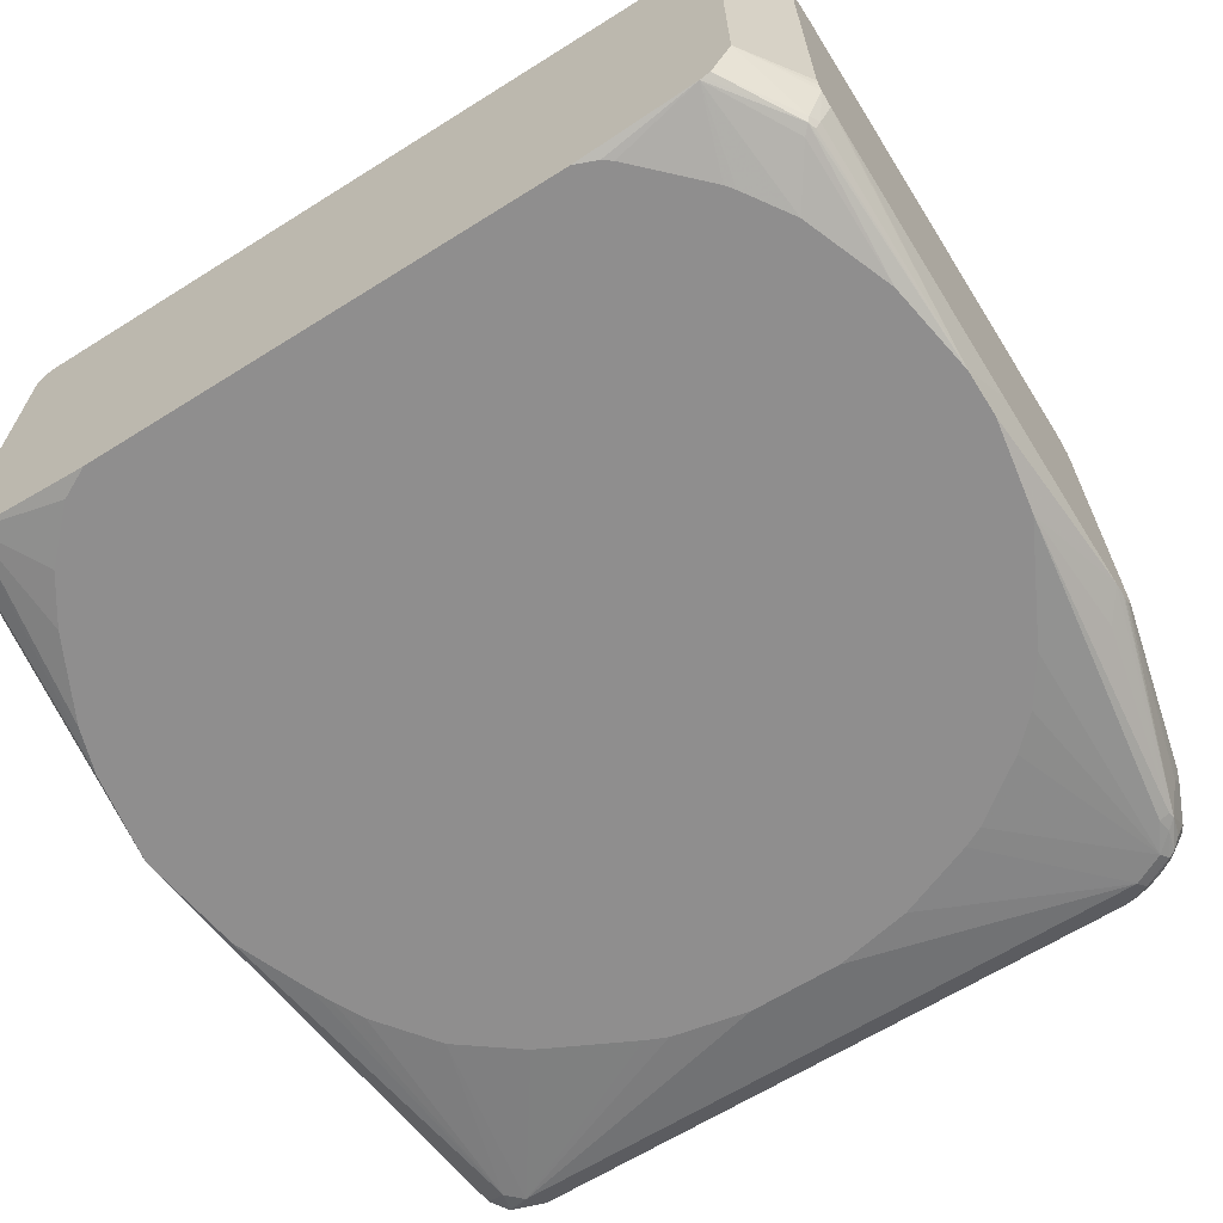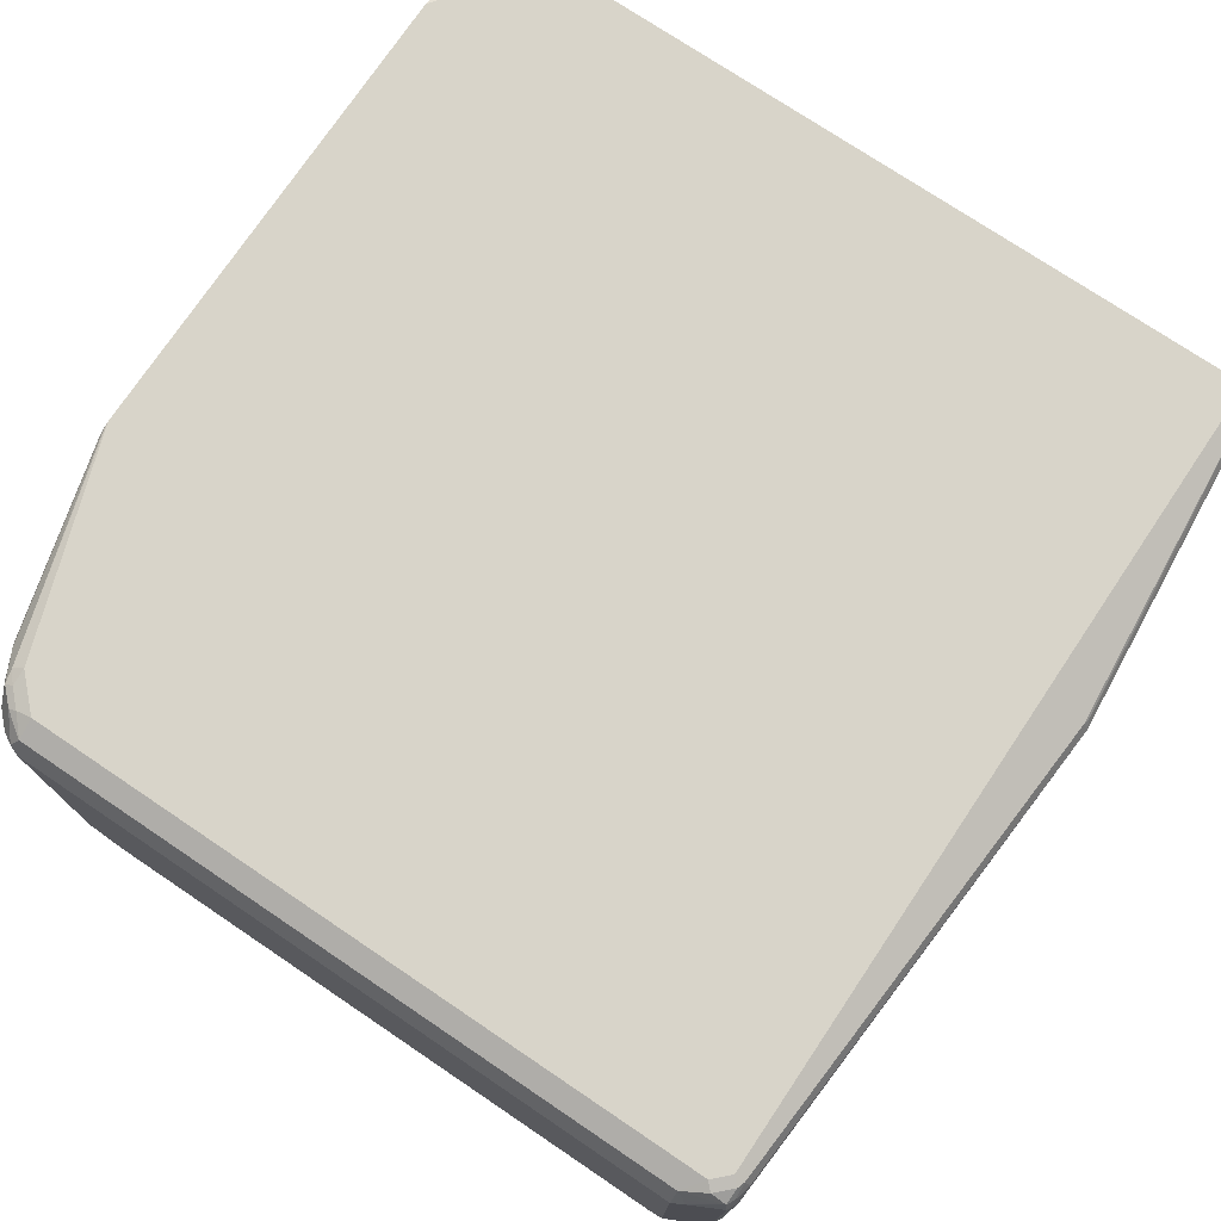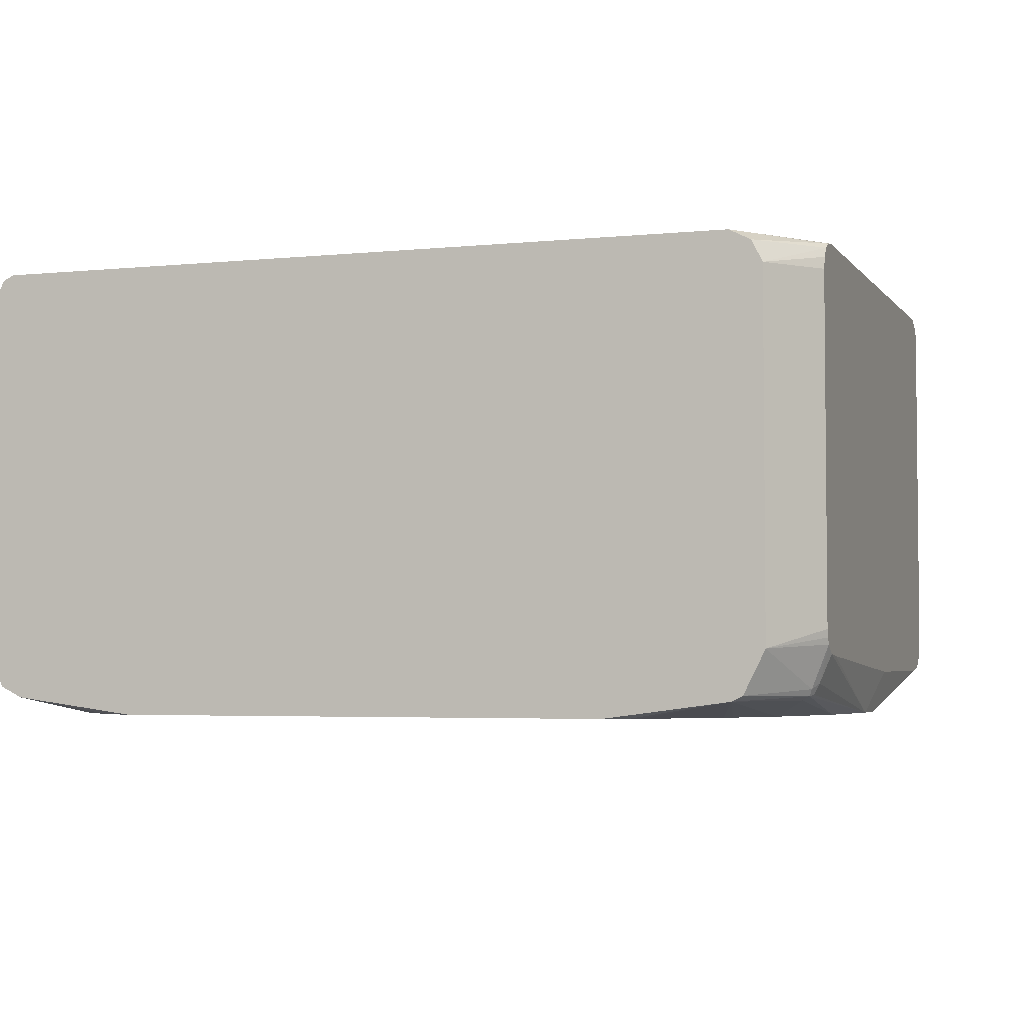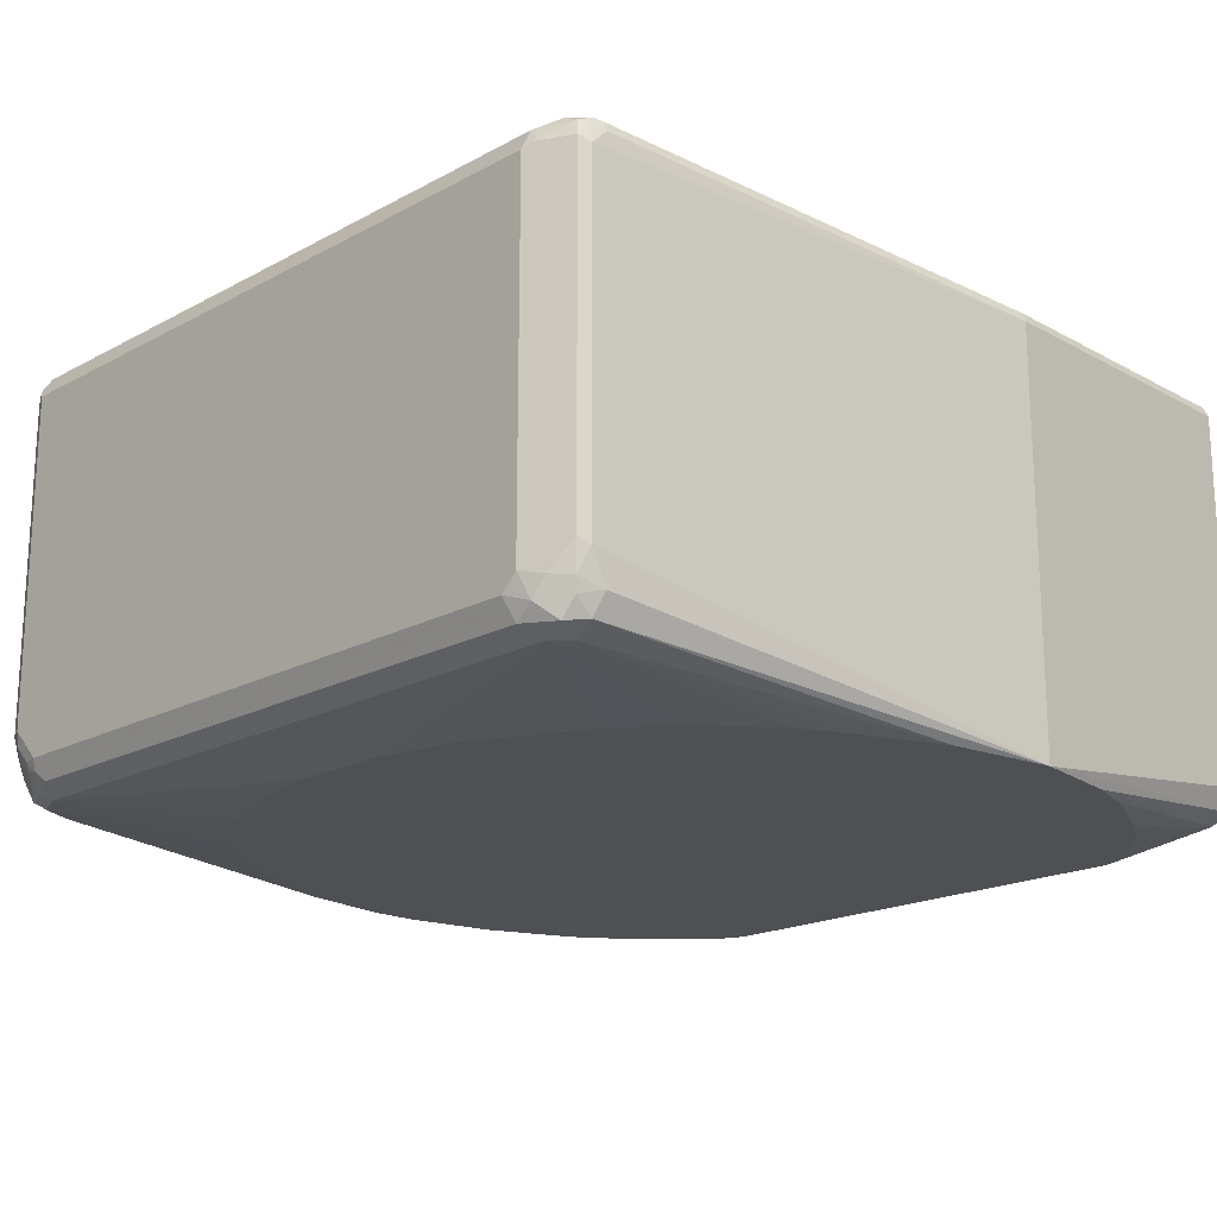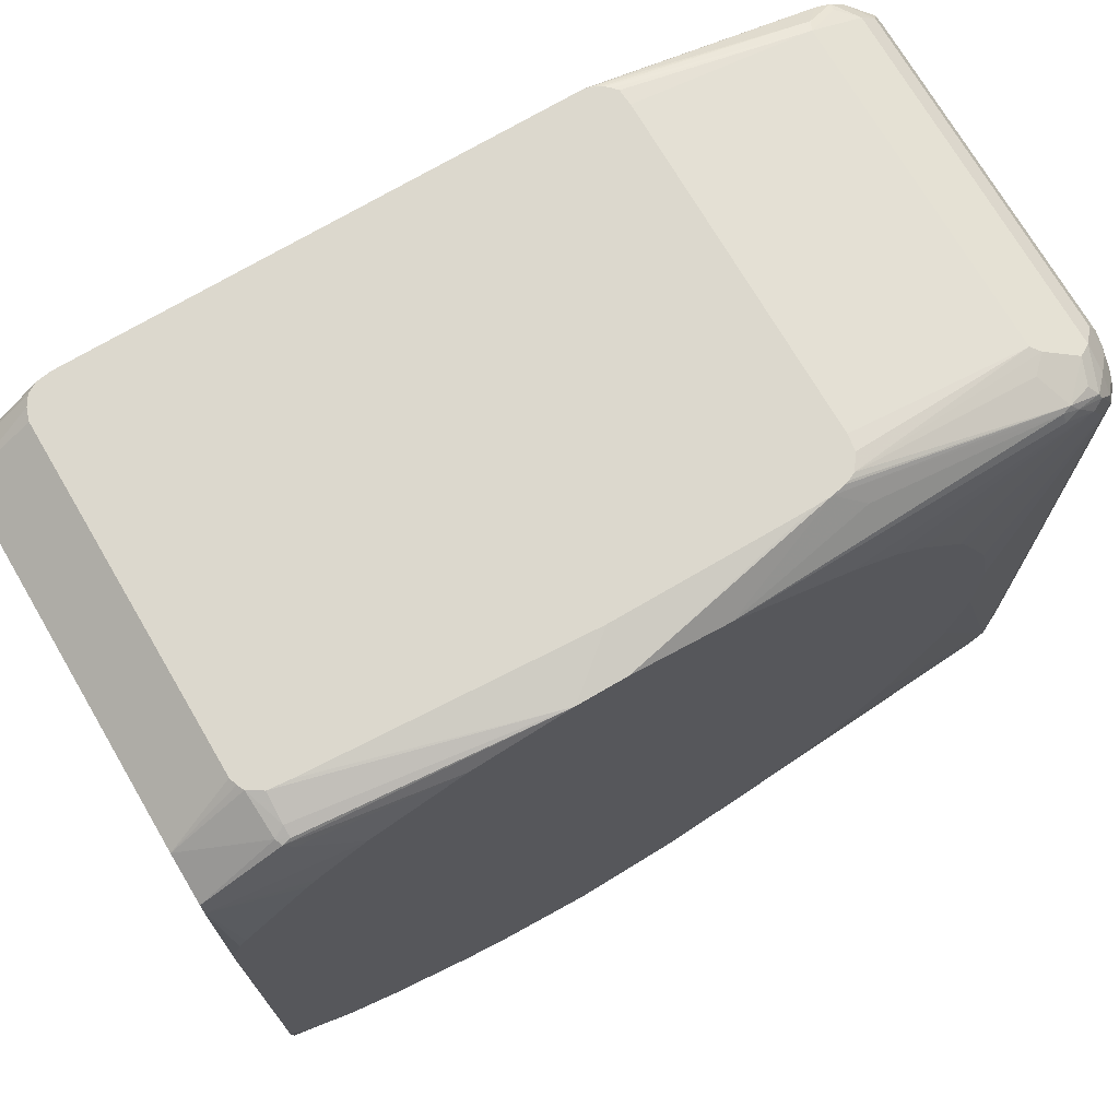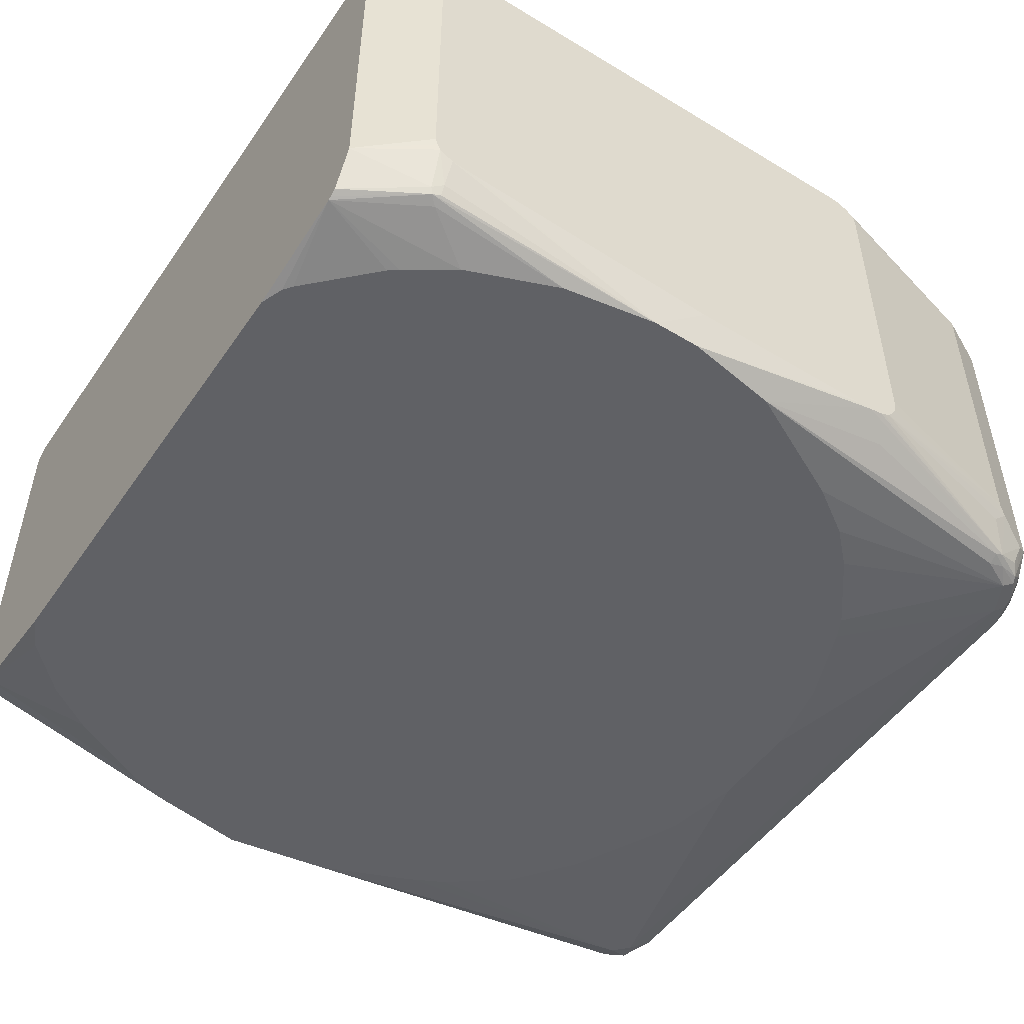
<metadata>
{"format":"obj","ext":"obj","renderer":"f3d","projection":"perspective","resolution":1024,"background":"white","views":[{"elev":-65.0,"azim":122.2,"up":"+Z"},{"elev":75.0,"azim":-56.1,"up":"+Z"},{"elev":-3.8,"azim":109.0,"up":"+Z"},{"elev":-18.6,"azim":-44.1,"up":"+Z"},{"elev":72.6,"azim":149.6,"up":"+Y"},{"elev":-50.3,"azim":146.5,"up":"+Z"}]}
</metadata>
<code>
v -0.2085 -0.5387 -0.1222
v -0.5455 -0.4065 -0.1222
v -0.6777 -0.1216 -0.1222
v -0.6498 -0.2327 -0.1222
v -0.6604 -0.2085 -0.1222
v -0.7646 -0.4518 -0.1042
v -0.5977 -0.337 -0.1222
v -0.7472 -0.4692 -0.1042
v -0.7733 -0.4779 -0.09554
v -0.7878 -0.4402 -0.09268
v -0.7878 0.2549 -0.09268
v -0.7994 -0.4344 -0.0695
v -0.7907 -0.4605 -0.07818
v -0.7994 -0.4518 -0.0521
v -0.7878 -0.475 -0.05792
v -0.7733 -0.4953 -0.06078
v -0.7849 -0.4547 -0.08977
v -0.7704 -0.4924 -0.07527
v -0.7472 -0.504 -0.0695
v -0.753 -0.4924 -0.09268
v -0.3302 -0.5213 -0.1222
v -0.7646 -0.504 -0.03474
v -0.7762 -0.4982 -0.02892
v -0.782 -0.4866 -0.03474
v -0.7762 -0.4982 0.3359
v -0.7646 -0.504 0.3302
v -0.2085 -0.5387 0.3302
v -0.7472 -0.504 0.3475
v -0.7646 -0.4996 0.3497
v -0.7733 -0.4953 0.3519
v -0.7559 -0.4953 0.3605
v -0.7733 -0.4779 0.3605
v -0.7472 -0.4866 0.3649
v -0.7472 -0.4982 0.3591
v -0.2085 -0.5328 0.3418
v 0.1623 -0.4981 0.3591
v -0.1999 -0.5343 0.3388
v 0.1623 -0.5039 0.3475
v 0.1623 -0.4865 0.3649
v -0.7646 -0.4692 0.3649
v -0.7878 -0.4518 0.3533
v -0.7907 -0.4605 0.3432
v -0.7936 -0.4634 0.3359
v -0.7994 -0.4518 0.3302
v -0.7994 0.2953 -0.03474
v -0.7994 0.2607 -0.0695
v -0.7936 0.2664 -0.08109
v -0.7762 0.2838 -0.09845
v -0.7733 0.2997 -0.09554
v -0.7907 0.2823 -0.07818
v -0.795 0.2802 -0.0695
v -0.795 0.2976 -0.0521
v -0.7878 0.3185 -0.03474
v -0.7907 0.2997 -0.06078
v -0.7733 0.3171 -0.07818
v -0.7588 0.3185 -0.09845
v -0.7646 0.278 -0.1042
v -0.6777 -0.0174 -0.1222
v -0.6604 0.06946 -0.1222
v -0.6256 0.1563 -0.1222
v -0.614 0.1795 -0.1222
v -0.7472 0.3127 -0.1042
v -0.7299 0.3323 -0.09988
v -0.7559 0.3258 -0.09554
v -0.7704 0.3359 -0.0521
v -0.7878 0.3185 0.3302
v -0.7994 0.2953 0.3302
v -0.795 0.304 0.3388
v -0.782 0.3127 0.3475
v -0.7689 0.3214 0.3562
v -0.7516 0.3388 0.3562
v -0.7668 0.3127 0.3605
v -0.7494 0.3301 0.3605
v -0.7299 0.3301 0.3649
v -0.7646 0.2953 0.3649
v -0.7878 0.2953 0.3533
v 0.1623 0.3301 0.3649
v 0.05207 0.412 0.3649
v -0.4866 0.412 0.3649
v -0.7356 0.3417 0.3591
v -0.7183 0.3591 0.3418
v -0.7494 0.3432 0.3475
v -0.7704 0.3359 0.3302
v -0.7125 0.3649 0.3302
v -0.504 0.412 0.3574
v -0.5005 0.412 0.3595
v -0.4923 0.412 0.3636
v 0.0894 0.412 -0.03216
v 0.0894 0.412 0.3327
v 0.1623 0.3649 0.3302
v 0.08503 0.412 0.3457
v 0.07815 0.412 0.3562
v 0.06704 0.412 0.3625
v 0.1623 0.3533 0.3533
v 0.06948 0.3996 0.3649
v 0.1623 -0.4924 -0.09268
v 0.1623 -0.5039 -0.0695
v -0.1043 -0.5213 -0.1222
v 0.1623 -0.4692 -0.1042
v -0.05217 -0.5039 -0.1222
v 0.1448 -0.3706 -0.1222
v 0.09262 -0.4229 -0.1222
v 0.04054 -0.4576 -0.1222
v 0.1623 -0.3357 -0.1222
v 0.1623 0.1966 -0.1222
v -0.2433 0.3996 -0.1222
v 0.01338 0.3435 -0.1222
v 0.07528 0.3011 -0.1222
v 0.1448 0.2316 -0.1222
v 0.1524 0.2219 -0.1222
v 0.1623 0.3301 -0.1042
v 0.06547 0.3088 -0.1222
v 0.06948 0.3823 -0.1042
v 0.07815 0.3909 -0.09988
v -0.08692 0.3823 -0.1222
v -0.1912 0.3996 -0.1222
v 0.06948 0.3938 -0.09845
v 0.08109 0.3938 -0.09268
v 0.06948 0.3996 -0.08686
v 0.06826 0.412 -0.0571
v 0.04491 0.412 -0.0593
v -0.2483 0.412 -0.0767
v -0.4569 0.412 -0.0767
v -0.5019 0.412 -0.0675
v -0.4887 0.412 -0.07313
v -0.4934 0.412 -0.0716
v -0.7212 0.3432 -0.09554
v -0.4742 0.412 -0.07599
v -0.7125 0.3417 -0.09845
v -0.5039 0.3881 -0.09268
v -0.3475 0.3823 -0.1222
v -0.5271 0.2837 -0.1222
v -0.475 0.3185 -0.1222
v -0.5619 0.249 -0.1222
v -0.7125 0.3301 -0.1042
v -0.7472 0.3367 -0.08686
v -0.7559 0.3432 -0.06078
v -0.7212 0.3606 -0.04342
v -0.7038 0.3606 -0.06078
v -0.7125 0.3649 -0.03474
v -0.5126 0.412 -0.0521
v -0.5151 0.412 -0.03474
v -0.5151 0.412 0.3302
v -0.5136 0.412 0.3475
v -0.5091 0.412 0.3526
v 0.08331 0.412 -0.04771
v 0.1623 0.3649 -0.0521
v 0.08682 0.412 -0.04065
v 0.1623 0.3341 -0.1023
v 0.1623 0.3417 -0.09845
v -0.476 -0.4586 -0.1222
v -0.4412 -0.476 -0.1222
v -0.417 -0.4865 -0.1222
f 117 118 114
f 117 119 118
f 113 107 115
f 117 114 116
f 116 114 115
f 116 115 106
f 115 107 106
f 113 111 107
f 113 114 111
f 112 108 107
f 112 107 111
f 112 111 108
f 117 116 119
f 110 109 111
f 109 108 111
f 113 115 114
f 116 120 119
f 128 127 125
f 116 122 121
f 131 106 3
f 110 111 105
f 128 125 123
f 128 123 106
f 128 106 131
f 128 131 130
f 128 130 129
f 128 129 127
f 126 125 127
f 126 127 124
f 126 124 125
f 125 124 123
f 123 124 122
f 123 122 106
f 116 106 122
f 116 121 120
f 110 105 109
f 38 96 39
f 108 105 107
f 97 1 96
f 97 96 38
f 39 96 90
f 77 40 39
f 77 39 90
f 93 89 78
f 95 93 78
f 95 78 77
f 92 89 93
f 95 77 93
f 93 77 94
f 94 77 90
f 92 94 90
f 92 93 94
f 61 131 3
f 97 38 1
f 109 105 108
f 27 1 38
f 98 99 96
f 107 105 106
f 105 1 106
f 101 1 105
f 104 101 105
f 104 105 96
f 99 104 96
f 99 101 104
f 102 101 99
f 103 102 99
f 103 99 100
f 103 100 102
f 102 100 101
f 100 1 101
f 98 1 100
f 98 100 99
f 98 96 1
f 132 131 61
f 151 8 2
f 133 62 131
f 118 150 114
f 118 147 150
f 150 147 149
f 147 90 149
f 147 88 90
f 148 146 88
f 148 88 147
f 148 147 146
f 146 147 118
f 146 118 119
f 146 119 120
f 146 120 88
f 121 122 120
f 120 122 88
f 122 124 88
f 150 149 114
f 124 86 88
f 111 114 149
f 105 149 96
f 91 89 92
f 153 21 8
f 153 151 21
f 152 151 153
f 152 153 8
f 152 8 151
f 151 2 21
f 21 2 1
f 6 11 48
f 45 44 67
f 41 67 44
f 3 106 1
f 59 61 3
f 129 130 131
f 149 90 96
f 111 149 105
f 133 131 132
f 144 143 84
f 145 84 85
f 137 65 138
f 137 64 65
f 136 64 137
f 136 137 127
f 136 127 64
f 63 64 127
f 129 63 127
f 135 62 63
f 135 63 129
f 135 129 131
f 135 131 62
f 134 132 61
f 134 61 62
f 134 62 132
f 133 132 62
f 139 127 138
f 145 144 84
f 139 124 127
f 140 124 138
f 145 85 144
f 85 86 144
f 144 86 143
f 143 86 124
f 142 143 124
f 142 84 143
f 71 83 66
f 66 83 65
f 65 83 138
f 83 84 138
f 140 138 84
f 140 84 142
f 141 140 142
f 141 142 124
f 141 124 140
f 139 138 124
f 91 92 90
f 137 138 127
f 89 90 88
f 35 37 36
f 35 36 33
f 34 35 33
f 34 27 35
f 34 28 27
f 34 29 28
f 31 29 34
f 31 34 33
f 31 33 32
f 31 32 30
f 31 30 29
f 29 30 25
f 29 25 26
f 29 26 28
f 26 27 28
f 35 27 37
f 26 1 27
f 37 27 38
f 91 90 89
f 24 14 15
f 24 44 14
f 24 25 44
f 43 25 30
f 43 44 25
f 43 41 44
f 42 41 43
f 42 43 30
f 42 30 41
f 32 41 30
f 32 40 41
f 32 33 40
f 33 39 40
f 36 39 33
f 36 38 39
f 37 38 36
f 14 44 12
f 22 1 26
f 23 26 25
f 13 15 14
f 13 14 12
f 13 12 10
f 10 12 11
f 10 11 6
f 10 6 9
f 6 8 9
f 7 4 2
f 7 2 6
f 7 6 4
f 5 4 6
f 5 6 3
f 5 3 4
f 4 3 2
f 2 3 1
f 13 16 15
f 23 22 26
f 13 9 16
f 13 10 17
f 23 25 24
f 23 24 15
f 23 15 16
f 23 16 22
f 22 16 19
f 22 19 1
f 20 1 19
f 20 21 1
f 20 8 21
f 20 9 8
f 18 9 20
f 18 20 19
f 18 19 16
f 18 16 9
f 17 10 9
f 13 17 9
f 12 44 45
f 6 2 8
f 47 12 46
f 78 75 77
f 75 40 77
f 41 40 75
f 76 41 75
f 76 67 41
f 68 67 76
f 69 68 76
f 70 69 76
f 72 70 76
f 72 76 75
f 72 75 74
f 72 74 73
f 72 73 71
f 72 71 70
f 70 71 66
f 79 75 78
f 70 66 69
f 74 75 79
f 73 74 80
f 46 12 45
f 89 88 78
f 78 88 86
f 79 78 86
f 87 81 80
f 87 79 86
f 87 86 81
f 81 86 85
f 81 85 84
f 82 81 84
f 82 84 83
f 82 83 71
f 82 71 81
f 71 80 81
f 71 73 80
f 74 79 80
f 69 66 68
f 87 80 79
f 66 45 67
f 56 49 55
f 49 50 55
f 55 50 54
f 52 54 50
f 52 53 54
f 52 45 53
f 46 45 52
f 51 47 46
f 51 46 52
f 51 52 50
f 51 50 47
f 47 49 48
f 47 48 11
f 68 66 67
f 47 11 12
f 56 48 49
f 57 48 56
f 47 50 49
f 57 3 6
f 57 6 48
f 55 54 53
f 55 53 65
f 55 65 64
f 56 55 64
f 56 64 63
f 56 63 62
f 53 45 66
f 53 66 65
f 57 62 61
f 60 57 61
f 60 61 59
f 60 59 57
f 58 57 59
f 58 59 3
f 57 56 62
f 58 3 57

</code>
